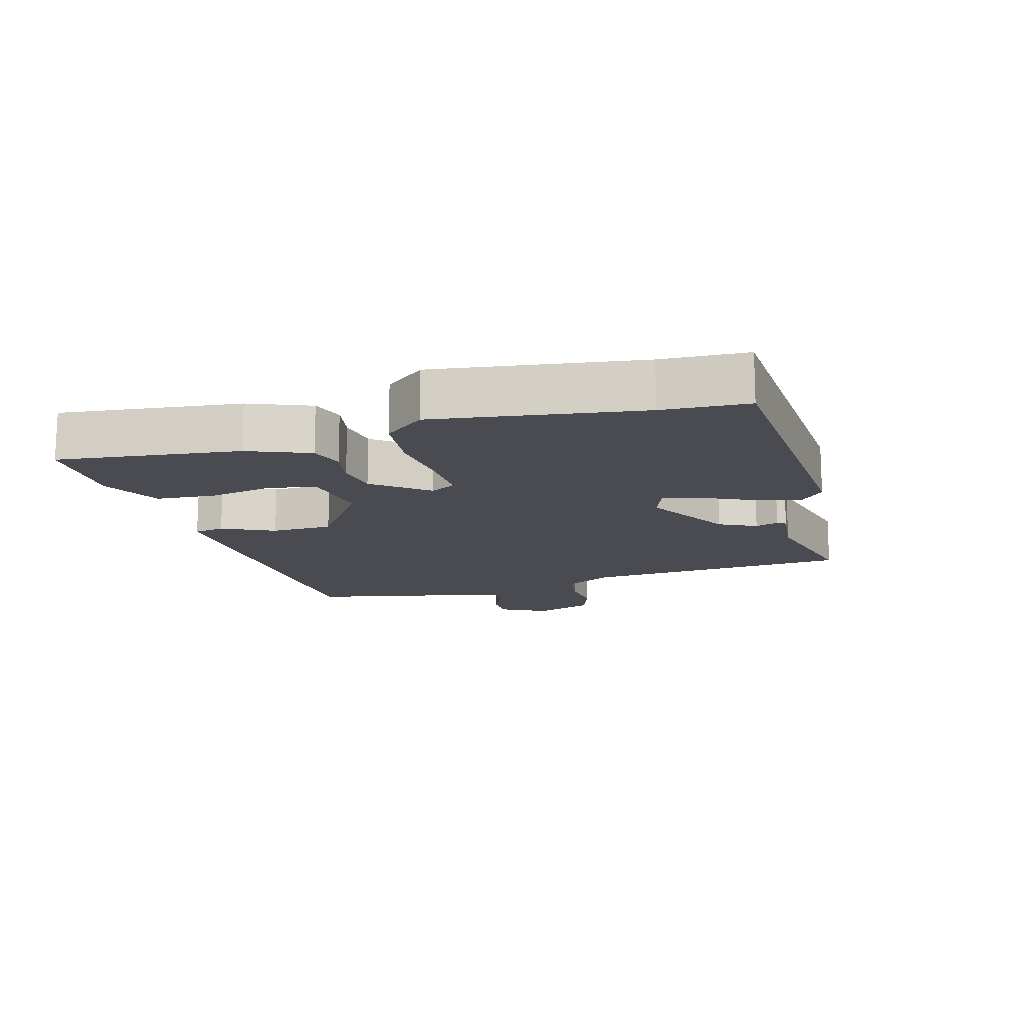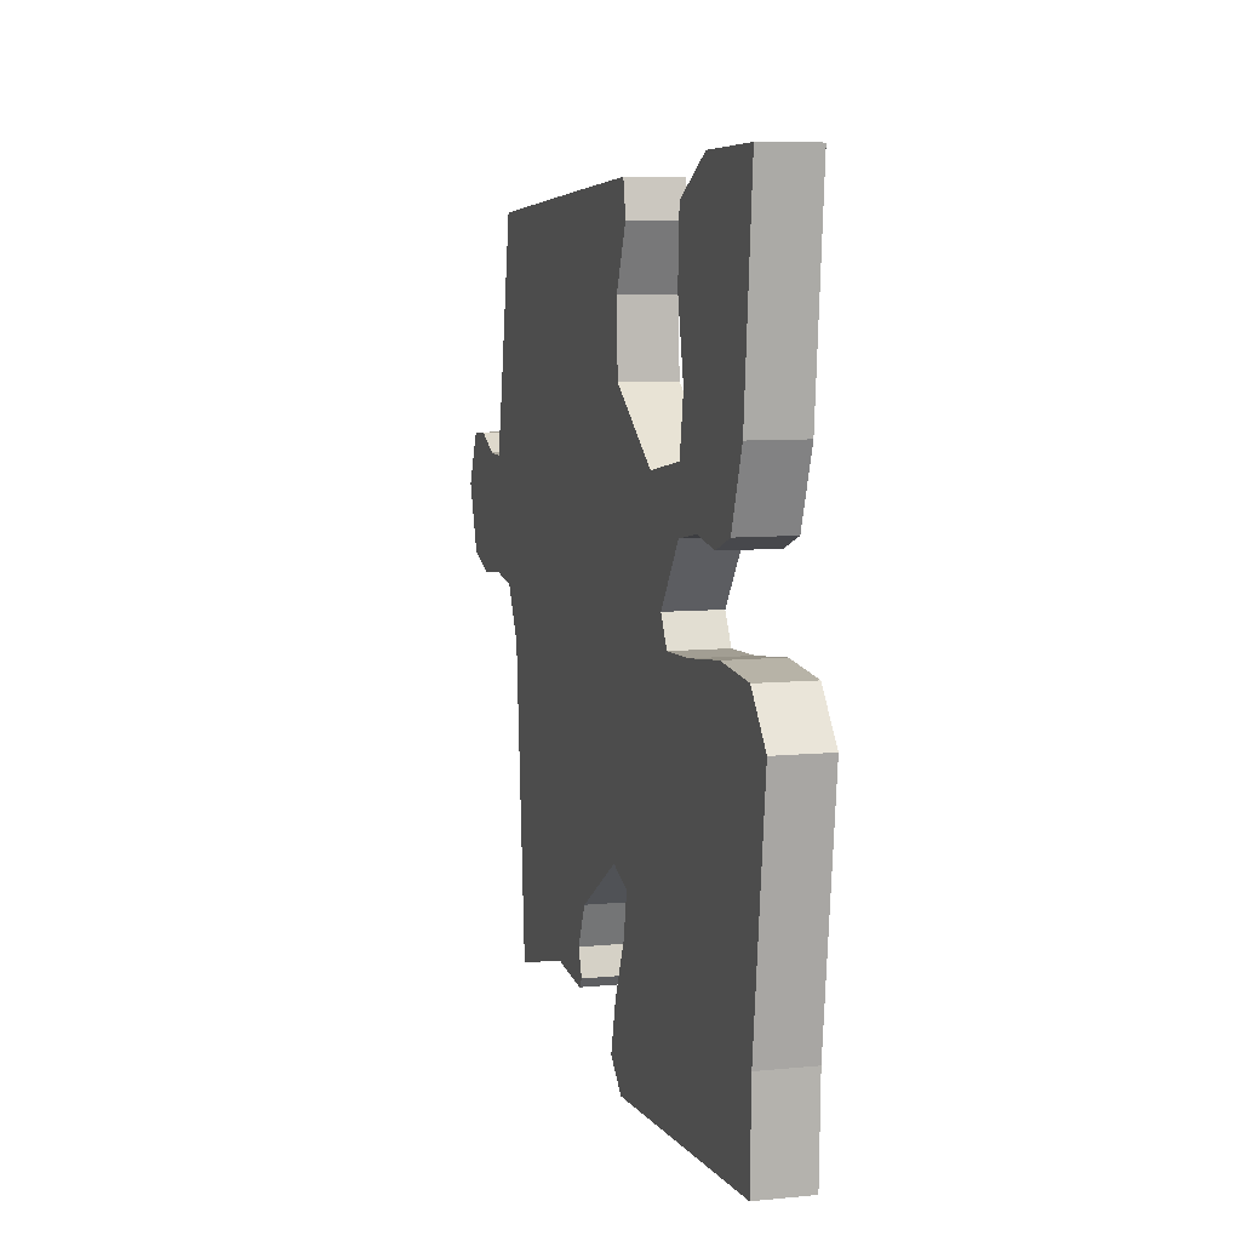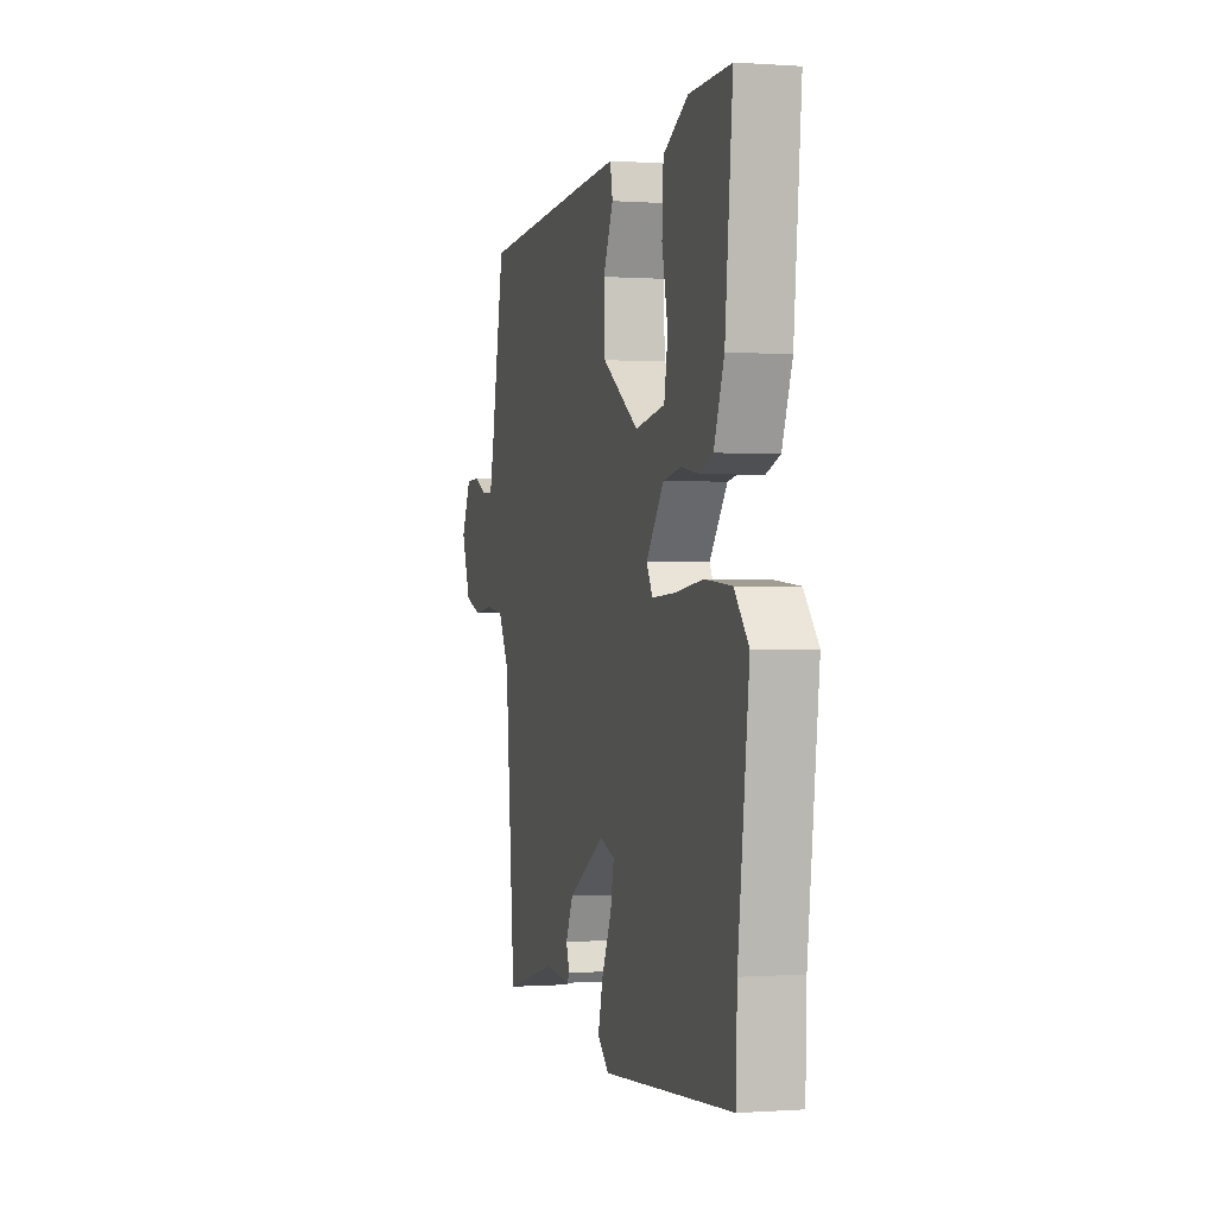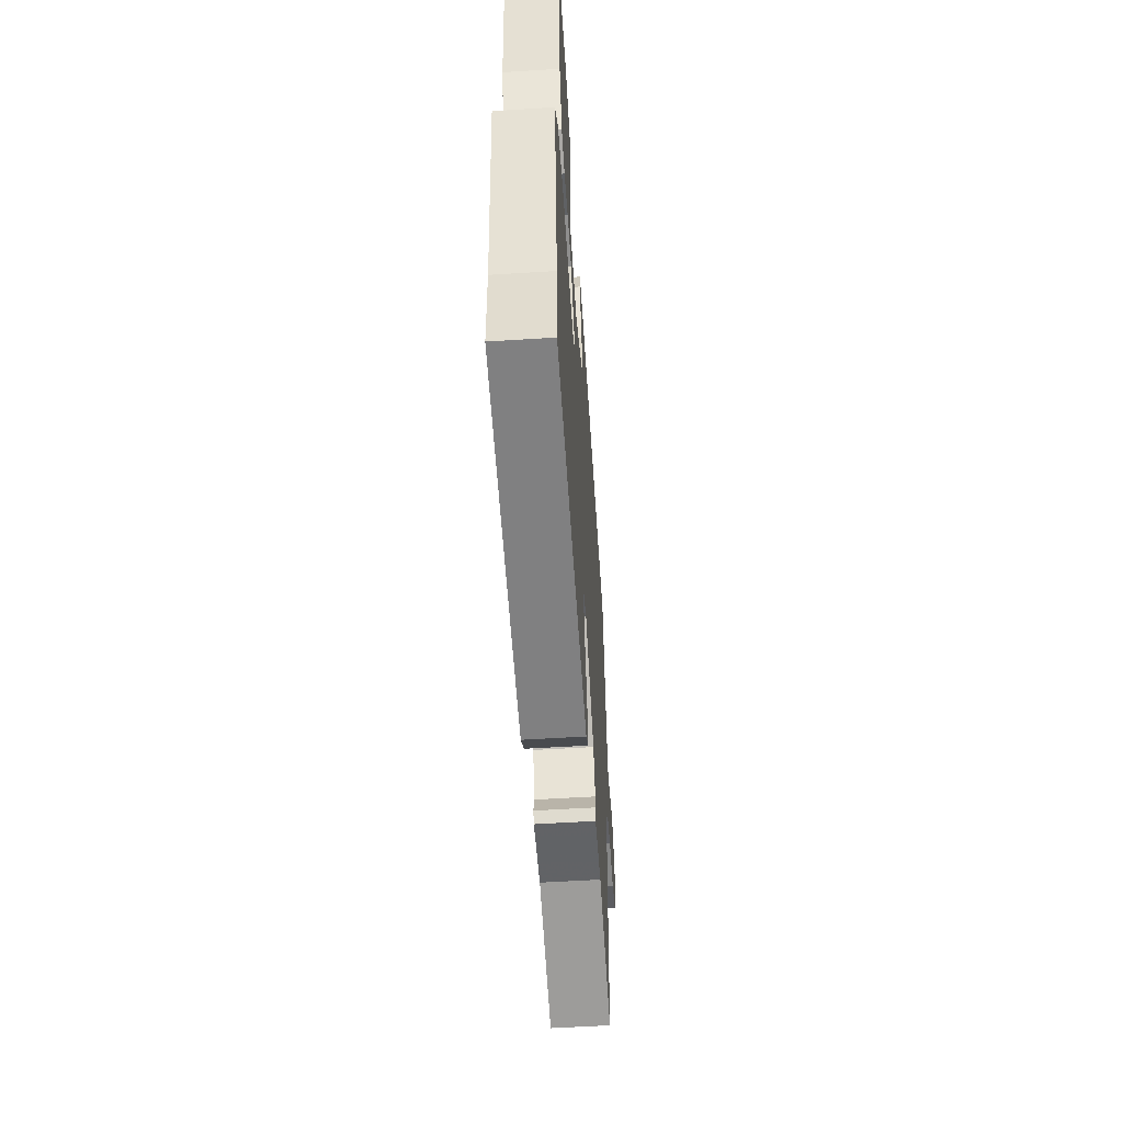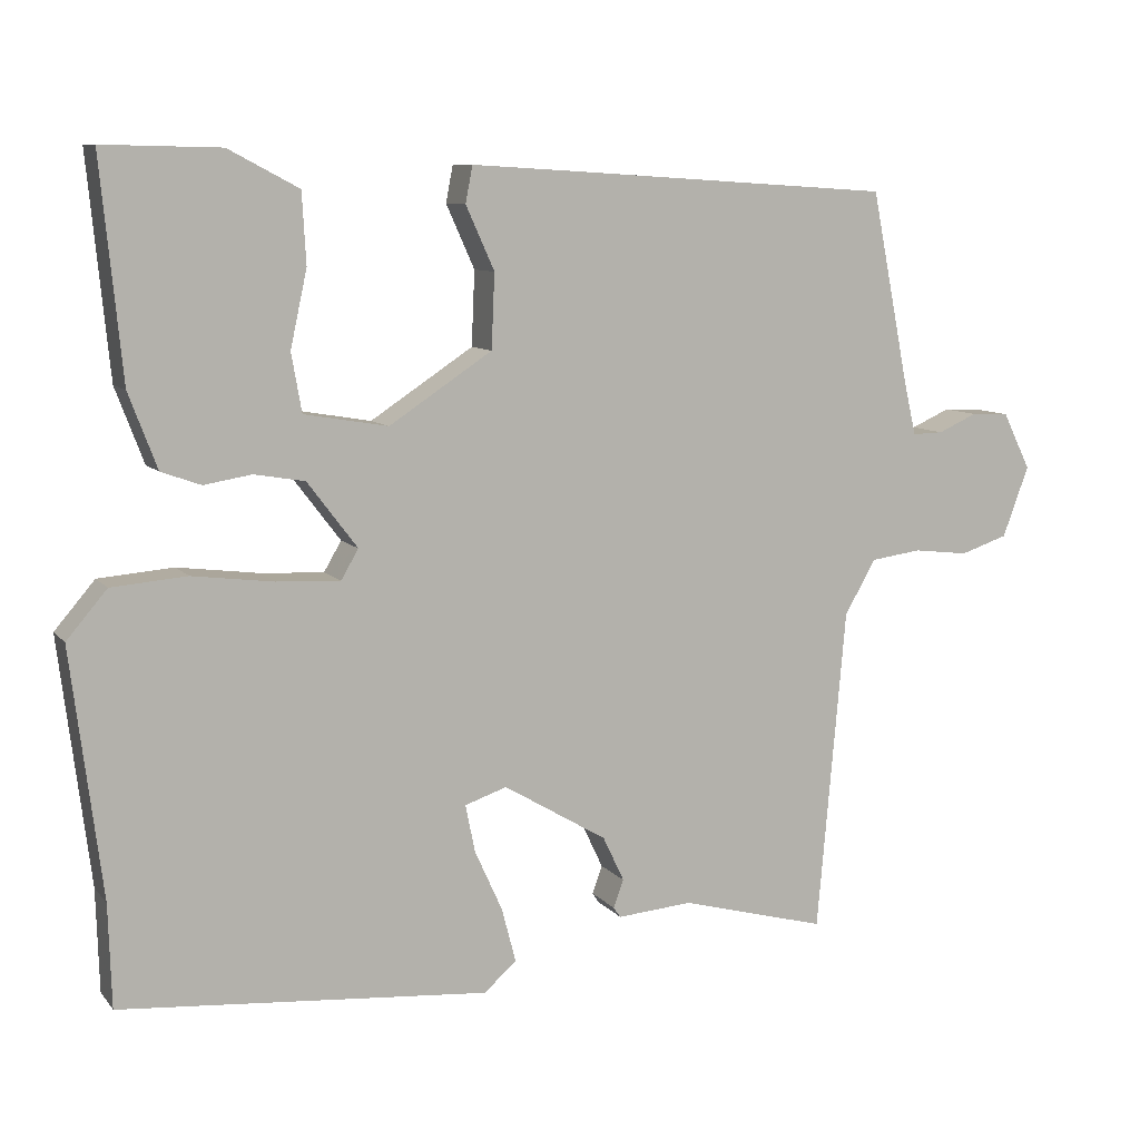
<metadata>
{"format":"obj","ext":"obj","renderer":"f3d","projection":"perspective","resolution":1024,"background":"white","views":[{"elev":-14.5,"azim":104.8,"up":"+Y"},{"elev":7.8,"azim":74.6,"up":"+Z"},{"elev":-0.2,"azim":74.8,"up":"+Z"},{"elev":-55.6,"azim":93.8,"up":"+Z"},{"elev":8.9,"azim":157.9,"up":"+Z"}]}
</metadata>
<code>
v 0.492 0.07 0.501
v 0.465 0.07 0.226
v 0.429 0.07 0.131
v 0.379 0.07 0.113
v 0.319 0.07 0.123
v 0.255 0.07 0.112
v 0.192 0.07 0.029
v 0.214 0.07 -0.009
v 0.294 0.07 -0.005
v 0.397 0.07 0.008
v 0.492 0.07 0
v 0.543 0.07 -0.06
v 0.504 0.07 -0.372
v 0.5 0.07 -0.502
v 0.035 0.07 -0.539
v -0.006 0.07 -0.503
v 0.012 0.07 -0.434
v 0.047 0.07 -0.357
v 0.059 0.07 -0.297
v 0.006 0.07 -0.279
v -0.125 0.07 -0.357
v -0.152 0.07 -0.414
v -0.139 0.07 -0.449
v -0.148 0.07 -0.462
v -0.243 0.07 -0.454
v -0.428 0.07 -0.503
v -0.464 0.07 -0.094
v -0.503 0.07 -0.025
v -0.567 0.07 -0.016
v -0.637 0.07 -0.024
v -0.697 0.07 -0.004
v -0.73 0.07 0.085
v -0.695 0.07 0.157
v -0.647 0.07 0.159
v -0.598 0.07 0.137
v -0.559 0.07 0.136
v -0.544 0.07 0.202
v -0.496 0.07 0.446
v -0.092 0.07 0.471
v 0.045 0.07 0.479
v 0.054 0.07 0.433
v 0.018 0.07 0.353
v 0.022 0.07 0.259
v 0.152 0.07 0.173
v 0.258 0.07 0.191
v 0.271 0.07 0.265
v 0.25 0.07 0.362
v 0.255 0.07 0.451
v 0.344 0.07 0.498
v 0.492 0 0.501
v 0.465 0 0.226
v 0.429 0 0.131
v 0.379 0 0.113
v 0.319 0 0.123
v 0.255 0 0.112
v 0.192 0 0.029
v 0.214 0 -0.009
v 0.294 0 -0.005
v 0.397 0 0.008
v 0.492 0 0
v 0.543 0 -0.06
v 0.504 0 -0.372
v 0.5 0 -0.502
v 0.035 0 -0.539
v -0.006 0 -0.503
v 0.012 0 -0.434
v 0.047 0 -0.357
v 0.059 0 -0.297
v 0.006 0 -0.279
v -0.125 0 -0.357
v -0.152 0 -0.414
v -0.139 0 -0.449
v -0.148 0 -0.462
v -0.243 0 -0.454
v -0.428 0 -0.503
v -0.464 0 -0.094
v -0.503 0 -0.025
v -0.567 0 -0.016
v -0.637 0 -0.024
v -0.697 0 -0.004
v -0.73 0 0.085
v -0.695 0 0.157
v -0.647 0 0.159
v -0.598 0 0.137
v -0.559 0 0.136
v -0.544 0 0.202
v -0.496 0 0.446
v -0.092 0 0.471
v 0.045 0 0.479
v 0.054 0 0.433
v 0.018 0 0.353
v 0.022 0 0.259
v 0.152 0 0.173
v 0.258 0 0.191
v 0.271 0 0.265
v 0.25 0 0.362
v 0.255 0 0.451
v 0.344 0 0.498
f 3 4 5
f 2 3 5
f 1 2 5
f 49 1 5
f 48 49 5
f 47 48 5
f 46 47 5
f 45 46 5 6
f 44 45 6 7
f 43 44 7
f 40 41 42
f 39 40 42
f 38 39 42
f 37 38 42
f 36 37 42 43
f 33 34 35
f 32 33 35
f 31 32 35
f 30 31 35
f 29 30 35
f 28 29 35 36
f 43 7 8
f 36 43 8
f 28 36 8
f 27 28 8
f 22 23 24 25
f 25 26 27
f 22 25 27
f 21 22 27
f 16 17 18
f 15 16 18
f 14 15 18
f 13 14 18
f 13 18 19
f 12 13 19
f 11 12 19
f 10 11 19
f 9 10 19
f 27 8 9
f 21 27 9
f 20 21 9
f 9 19 20
f 54 53 52
f 54 52 51
f 54 51 50
f 54 50 98
f 54 98 97
f 54 97 96
f 54 96 95
f 55 54 95 94
f 56 55 94 93
f 56 93 92
f 91 90 89
f 91 89 88
f 91 88 87
f 91 87 86
f 92 91 86 85
f 84 83 82
f 84 82 81
f 84 81 80
f 84 80 79
f 84 79 78
f 85 84 78 77
f 57 56 92
f 57 92 85
f 57 85 77
f 57 77 76
f 74 73 72 71
f 76 75 74
f 76 74 71
f 76 71 70
f 67 66 65
f 67 65 64
f 67 64 63
f 67 63 62
f 68 67 62
f 68 62 61
f 68 61 60
f 68 60 59
f 68 59 58
f 58 57 76
f 58 76 70
f 58 70 69
f 69 68 58
f 1 50 51 2
f 2 51 52 3
f 3 52 53 4
f 4 53 54 5
f 5 54 55 6
f 6 55 56 7
f 7 56 57 8
f 8 57 58 9
f 9 58 59 10
f 10 59 60 11
f 11 60 61 12
f 12 61 62 13
f 13 62 63 14
f 14 63 64 15
f 15 64 65 16
f 16 65 66 17
f 17 66 67 18
f 18 67 68 19
f 19 68 69 20
f 20 69 70 21
f 21 70 71 22
f 22 71 72 23
f 23 72 73 24
f 24 73 74 25
f 25 74 75 26
f 26 75 76 27
f 27 76 77 28
f 28 77 78 29
f 29 78 79 30
f 30 79 80 31
f 31 80 81 32
f 32 81 82 33
f 33 82 83 34
f 34 83 84 35
f 35 84 85 36
f 36 85 86 37
f 37 86 87 38
f 38 87 88 39
f 39 88 89 40
f 40 89 90 41
f 41 90 91 42
f 42 91 92 43
f 43 92 93 44
f 44 93 94 45
f 45 94 95 46
f 46 95 96 47
f 47 96 97 48
f 48 97 98 49
f 49 98 50 1

</code>
